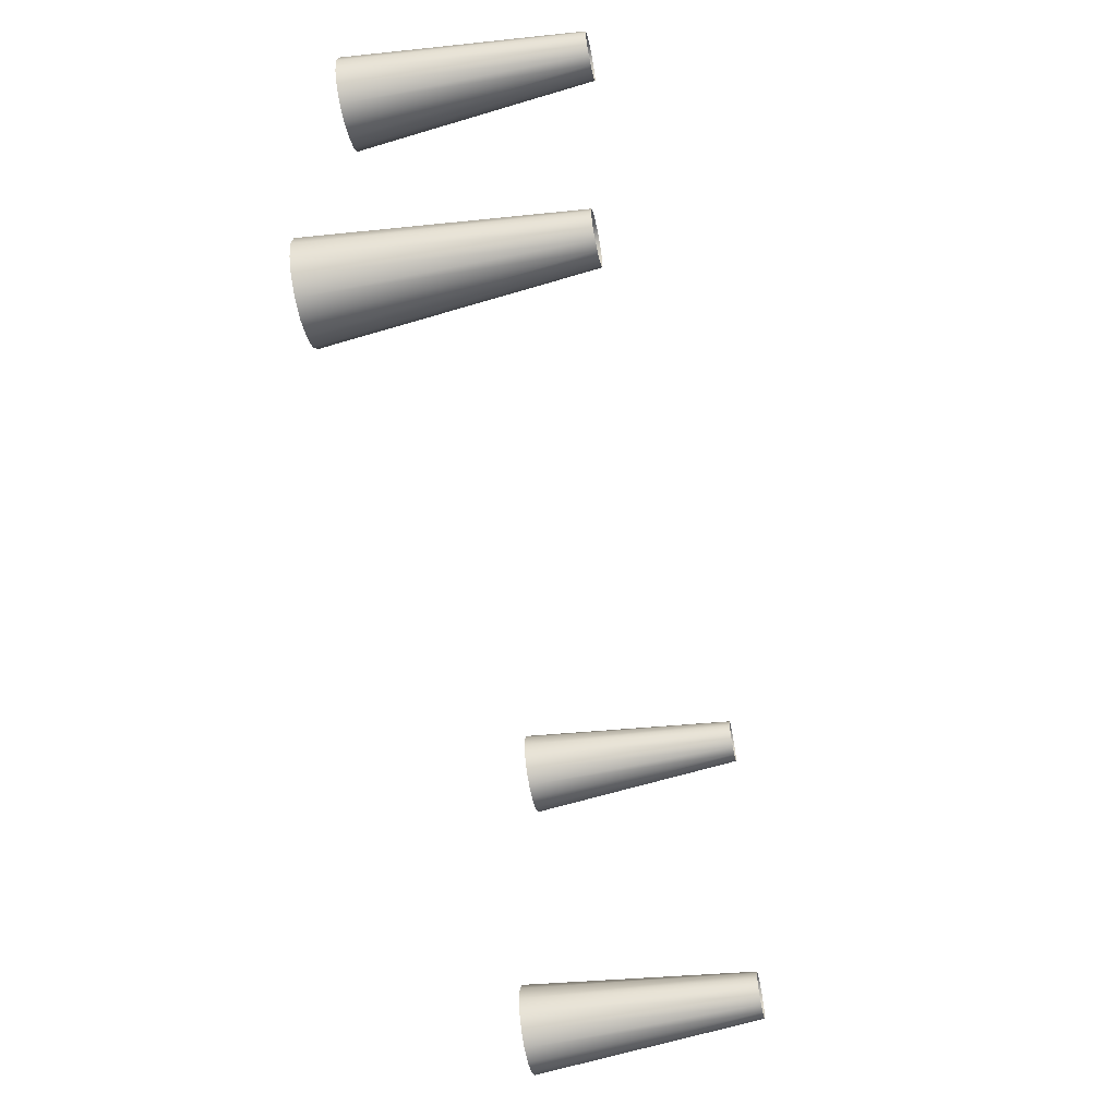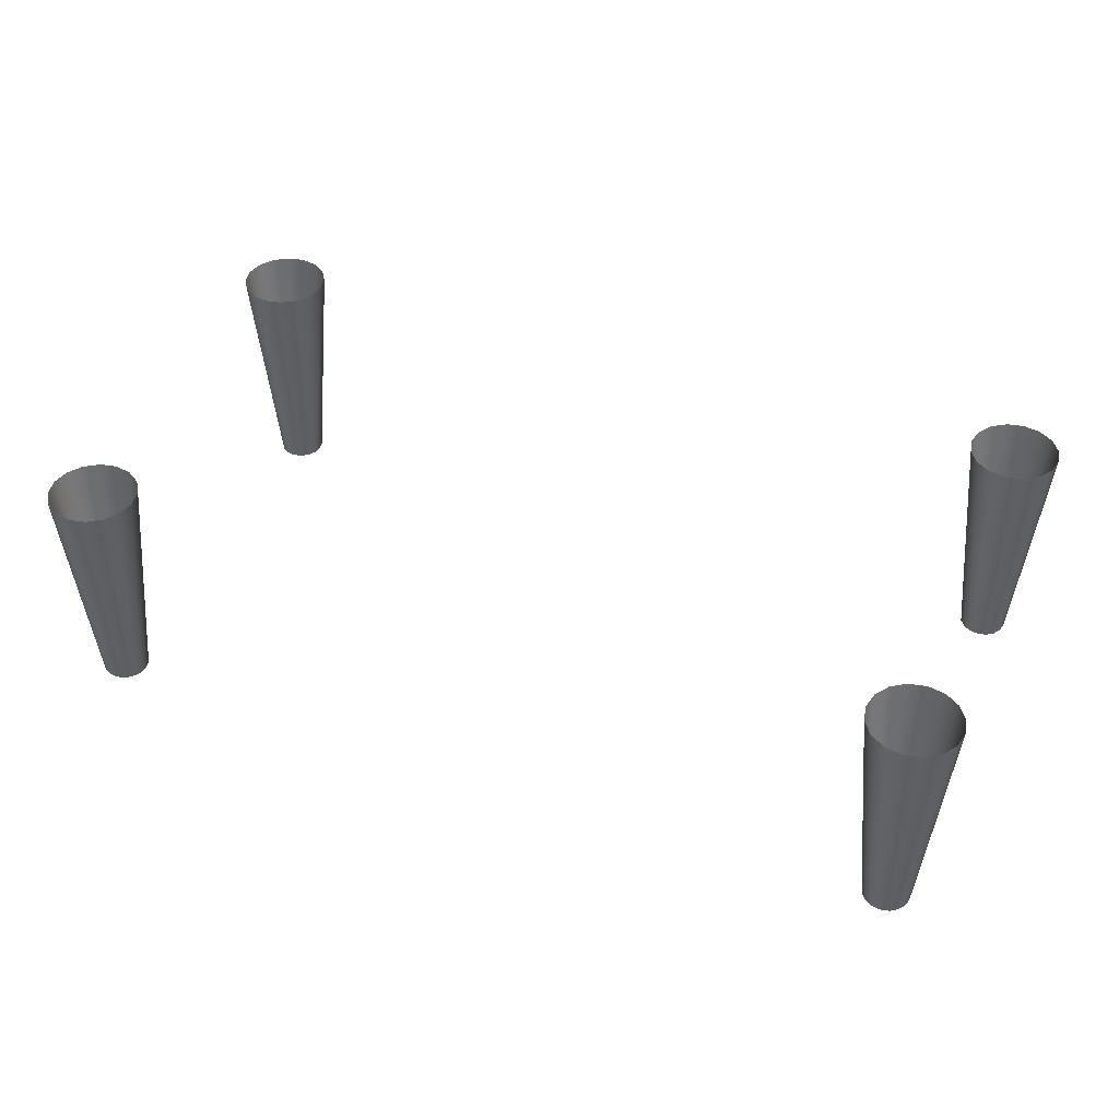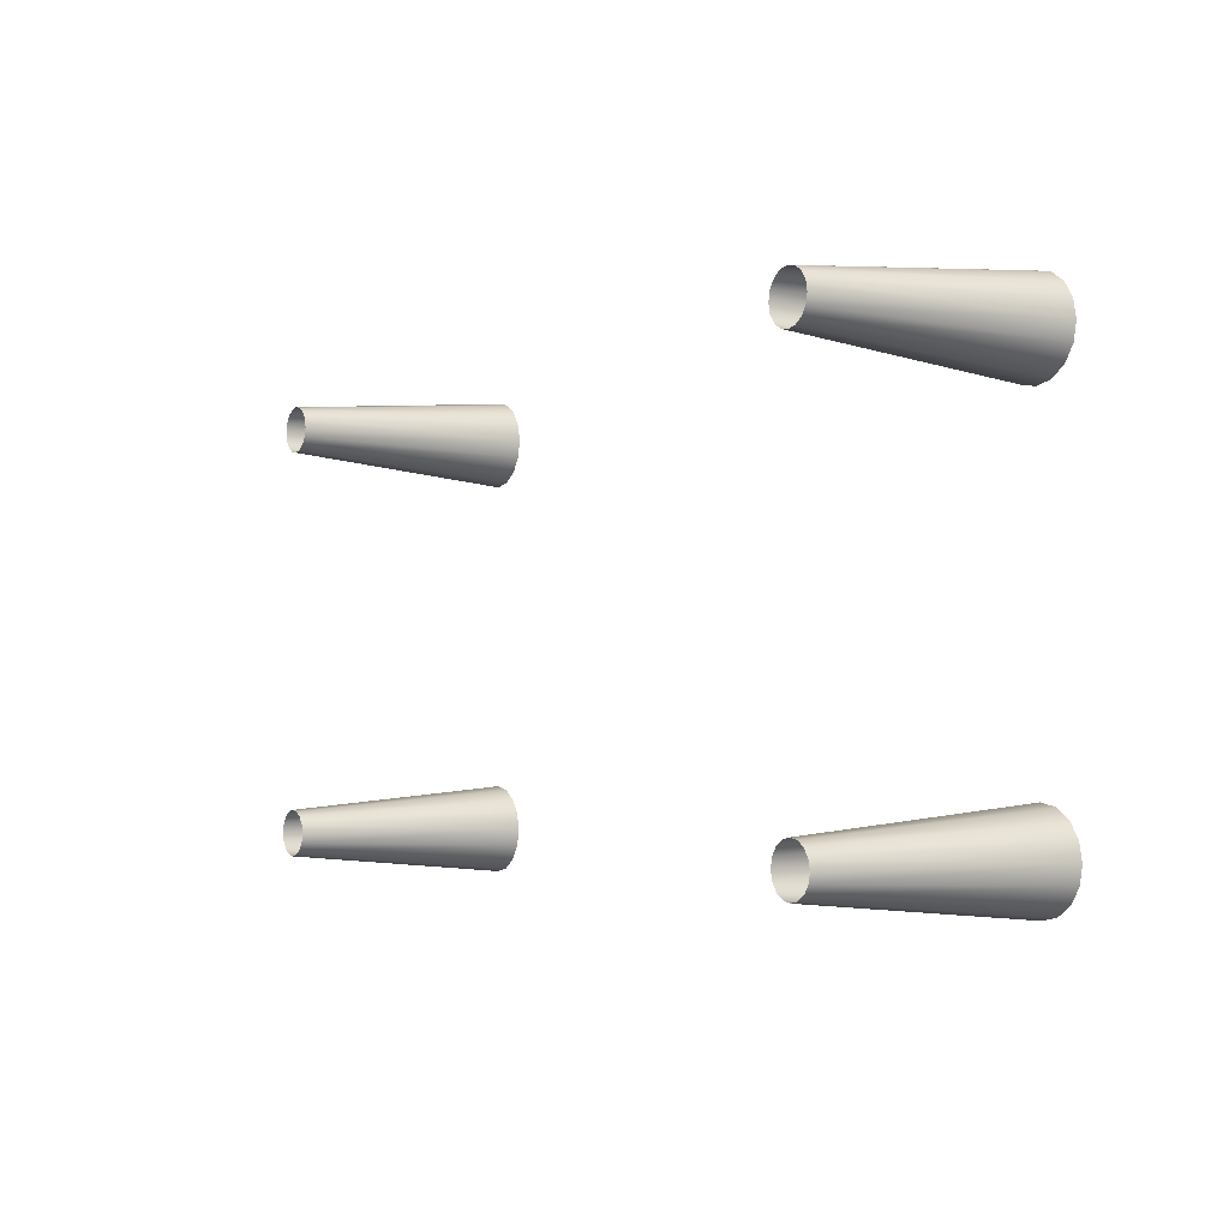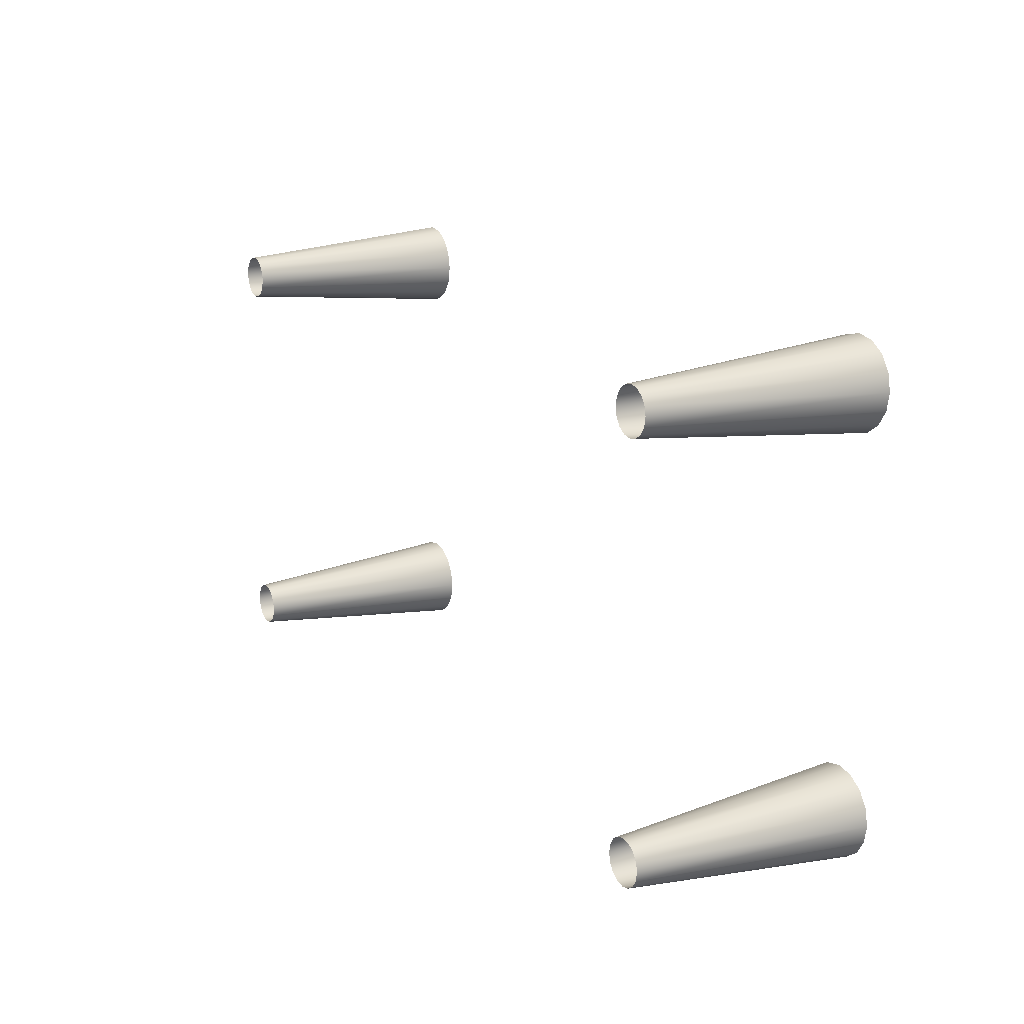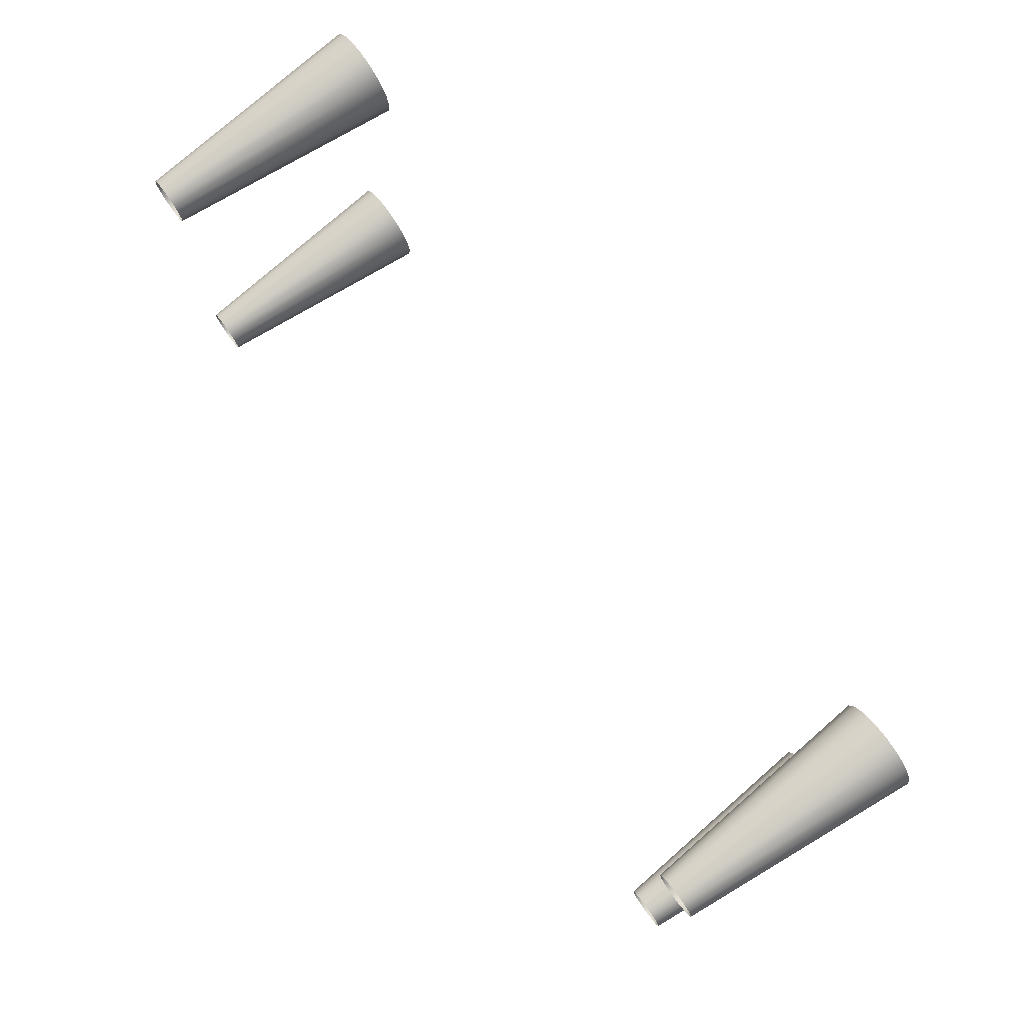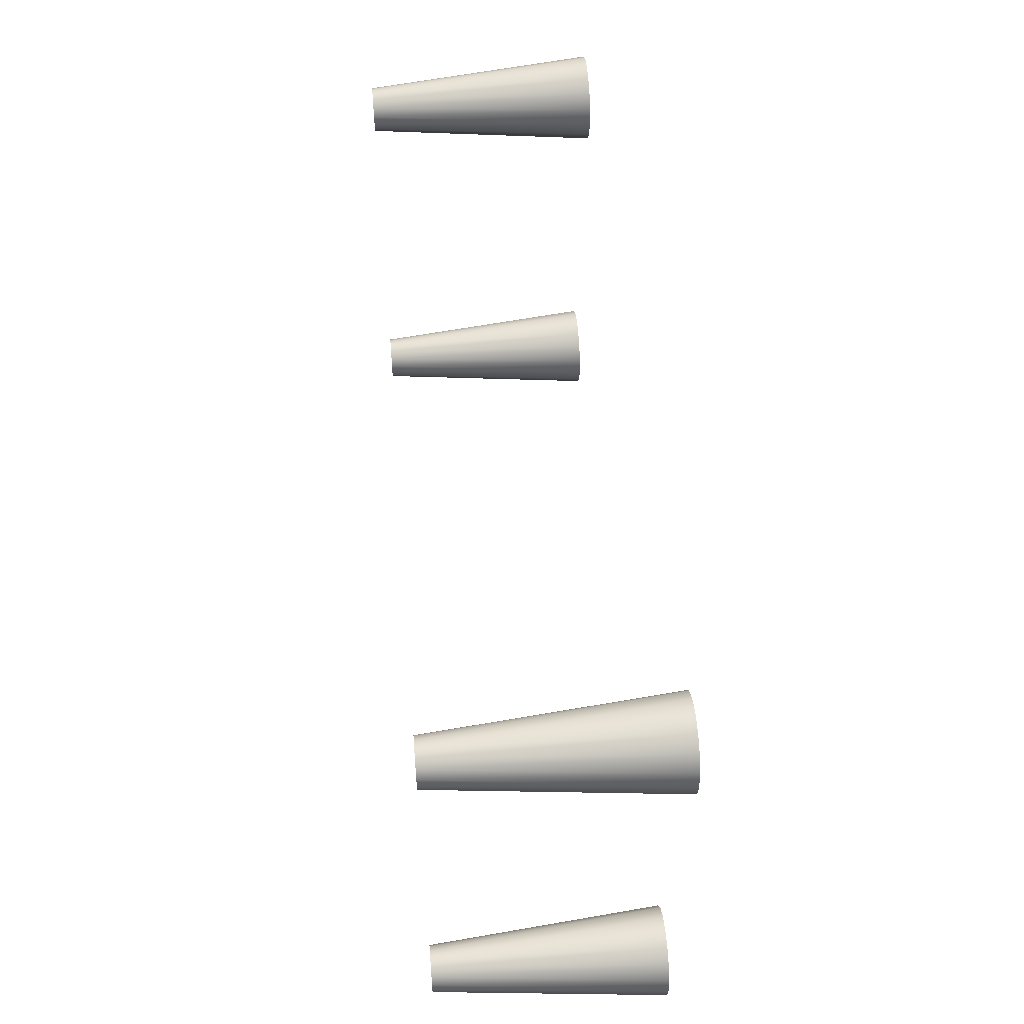
<metadata>
{"format":"obj","ext":"obj","renderer":"f3d","projection":"perspective","resolution":1024,"background":"white","views":[{"elev":-56.8,"azim":-78.2,"up":"+Z"},{"elev":41.6,"azim":21.9,"up":"+Y"},{"elev":-3.2,"azim":57.7,"up":"+Z"},{"elev":15.5,"azim":61.2,"up":"+Z"},{"elev":76.9,"azim":54.1,"up":"+Z"},{"elev":52.2,"azim":85.1,"up":"+Z"}]}
</metadata>
<code>
o Plane.002
v 36.85 -1.134 -22.45
v 38.24 -1.134 -23.38
v 39.03 -23.66 -21.48
v 42.9 -1.134 -16.41
v 41.51 -1.134 -15.48
v 40.73 -23.66 -17.38
v 35.93 -1.134 -21.07
v 38.31 -23.66 -21
v 43.83 -1.134 -17.8
v 41.44 -23.66 -17.87
v 35.6 -1.134 -19.43
v 37.83 -23.66 -20.28
v 44.15 -1.134 -19.43
v 41.92 -23.66 -18.58
v 37.66 -23.66 -19.43
v 37.83 -23.66 -18.58
v 42.09 -23.66 -19.43
v 41.92 -23.66 -20.28
v 35.93 -1.134 -17.8
v 38.31 -23.66 -17.87
v 43.83 -1.134 -21.07
v 41.44 -23.66 -21
v 36.85 -1.134 -16.41
v 39.03 -23.66 -17.38
v 42.9 -1.134 -22.45
v 40.73 -23.66 -21.48
v 38.24 -1.134 -15.48
v 39.88 -23.66 -17.22
v 39.88 -1.134 -23.71
v 39.88 -23.66 -21.65
v 41.51 -1.134 -23.38
v 39.88 -1.134 -15.16
v -36.85 -1.134 -22.45
v -38.31 -23.66 -21
v -39.03 -23.66 -21.48
v -42.9 -1.134 -16.41
v -41.44 -23.66 -17.87
v -40.73 -23.66 -17.38
v -35.93 -1.134 -21.07
v -37.83 -23.66 -20.28
v -43.83 -1.134 -17.8
v -41.92 -23.66 -18.58
v -35.6 -1.134 -19.43
v -37.66 -23.66 -19.43
v -44.15 -1.134 -19.43
v -42.09 -23.66 -19.43
v -37.83 -23.66 -18.58
v -41.92 -23.66 -20.28
v -38.31 -23.66 -17.87
v -35.93 -1.134 -17.8
v -41.44 -23.66 -21
v -43.83 -1.134 -21.07
v -39.03 -23.66 -17.38
v -36.85 -1.134 -16.41
v -40.73 -23.66 -21.48
v -42.9 -1.134 -22.45
v -39.88 -23.66 -17.22
v -38.24 -1.134 -15.48
v -38.24 -1.134 -23.38
v -39.88 -23.66 -21.65
v -41.51 -1.134 -23.38
v -41.51 -1.134 -15.48
v 36.85 -1.134 22.45
v 38.31 -23.66 21
v 39.03 -23.66 21.48
v 42.9 -1.134 16.41
v 41.44 -23.66 17.87
v 40.73 -23.66 17.38
v 35.93 -1.134 21.07
v 37.83 -23.66 20.28
v 43.83 -1.134 17.8
v 41.92 -23.66 18.58
v 35.6 -1.134 19.43
v 37.66 -23.66 19.43
v 44.15 -1.134 19.43
v 42.09 -23.66 19.43
v 37.83 -23.66 18.58
v 41.92 -23.66 20.28
v 38.31 -23.66 17.87
v 35.93 -1.134 17.8
v 41.44 -23.66 21
v 43.83 -1.134 21.07
v 39.03 -23.66 17.38
v 36.85 -1.134 16.41
v 40.73 -23.66 21.48
v 42.9 -1.134 22.45
v 39.88 -23.66 17.22
v 38.24 -1.134 15.48
v 38.24 -1.134 23.38
v 39.88 -23.66 21.65
v 41.51 -1.134 23.38
v 41.51 -1.134 15.48
v -36.85 -1.134 22.45
v -38.24 -1.134 23.38
v -39.03 -23.66 21.48
v -42.9 -1.134 16.41
v -41.51 -1.134 15.48
v -40.73 -23.66 17.38
v -35.93 -1.134 21.07
v -38.31 -23.66 21
v -43.83 -1.134 17.8
v -41.44 -23.66 17.87
v -35.6 -1.134 19.43
v -37.83 -23.66 20.28
v -44.15 -1.134 19.43
v -41.92 -23.66 18.58
v -37.66 -23.66 19.43
v -37.83 -23.66 18.58
v -42.09 -23.66 19.43
v -41.92 -23.66 20.28
v -35.93 -1.134 17.8
v -38.31 -23.66 17.87
v -43.83 -1.134 21.07
v -41.44 -23.66 21
v -36.85 -1.134 16.41
v -39.03 -23.66 17.38
v -42.9 -1.134 22.45
v -40.73 -23.66 21.48
v -38.24 -1.134 15.48
v -39.88 -23.66 17.22
v -39.88 -1.134 23.71
v -39.88 -23.66 21.65
v -41.51 -1.134 23.38
v -39.88 -1.134 15.16
v -39.88 -1.134 -15.16
v -39.88 -1.134 -23.71
v 39.88 -1.134 15.16
v 39.88 -1.134 23.71
f 1 2 3
f 4 5 6
f 7 1 8
f 9 4 10
f 11 7 12
f 13 9 14
f 11 15 16
f 13 17 18
f 19 16 20
f 21 18 22
f 23 20 24
f 25 22 26
f 27 24 28
f 2 29 30
f 31 26 30
f 5 32 28
f 33 34 35
f 36 37 38
f 39 40 34
f 41 42 37
f 43 44 40
f 45 46 42
f 47 44 43
f 48 46 45
f 49 47 50
f 51 48 52
f 53 49 54
f 55 51 56
f 57 53 58
f 59 35 60
f 60 55 61
f 62 38 57
f 63 64 65
f 66 67 68
f 69 70 64
f 71 72 67
f 73 74 70
f 75 76 72
f 77 74 73
f 78 76 75
f 79 77 80
f 81 78 82
f 83 79 84
f 85 81 86
f 87 83 88
f 89 65 90
f 90 85 91
f 92 68 87
f 93 94 95
f 96 97 98
f 99 93 100
f 101 96 102
f 103 99 104
f 105 101 106
f 103 107 108
f 105 109 110
f 111 108 112
f 113 110 114
f 115 112 116
f 117 114 118
f 119 116 120
f 94 121 122
f 123 118 122
f 97 124 120
f 8 1 3
f 10 4 6
f 12 7 8
f 14 9 10
f 15 11 12
f 17 13 14
f 19 11 16
f 21 13 18
f 23 19 20
f 25 21 22
f 27 23 24
f 31 25 26
f 32 27 28
f 3 2 30
f 29 31 30
f 6 5 28
f 59 33 35
f 62 36 38
f 33 39 34
f 36 41 37
f 39 43 40
f 41 45 42
f 50 47 43
f 52 48 45
f 54 49 50
f 56 51 52
f 58 53 54
f 61 55 56
f 125 57 58
f 126 59 60
f 126 60 61
f 125 62 57
f 89 63 65
f 92 66 68
f 63 69 64
f 66 71 67
f 69 73 70
f 71 75 72
f 80 77 73
f 82 78 75
f 84 79 80
f 86 81 82
f 88 83 84
f 91 85 86
f 127 87 88
f 128 89 90
f 128 90 91
f 127 92 87
f 100 93 95
f 102 96 98
f 104 99 100
f 106 101 102
f 107 103 104
f 109 105 106
f 111 103 108
f 113 105 110
f 115 111 112
f 117 113 114
f 119 115 116
f 123 117 118
f 124 119 120
f 95 94 122
f 121 123 122
f 98 97 120

</code>
